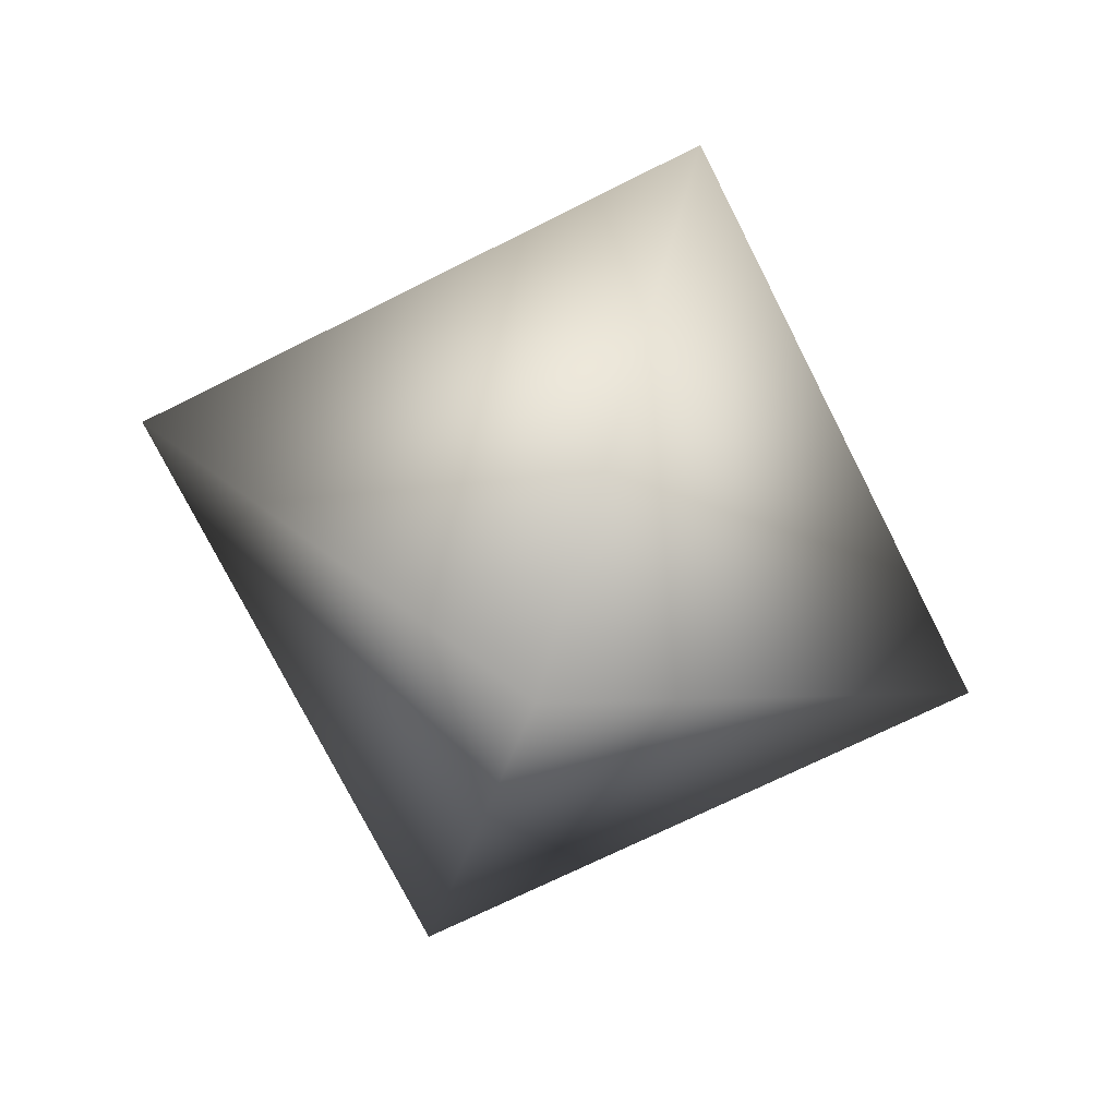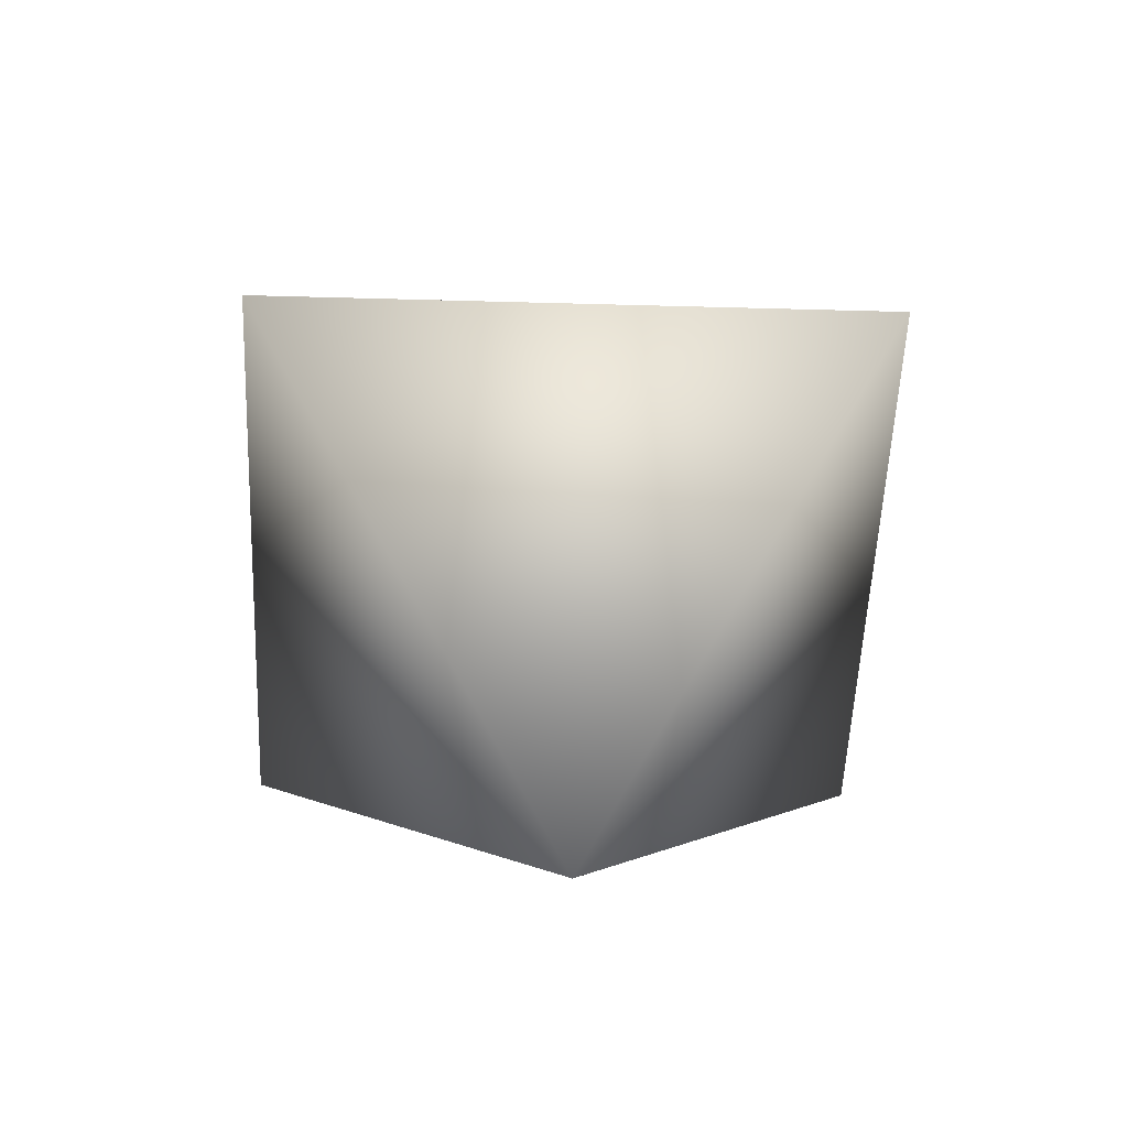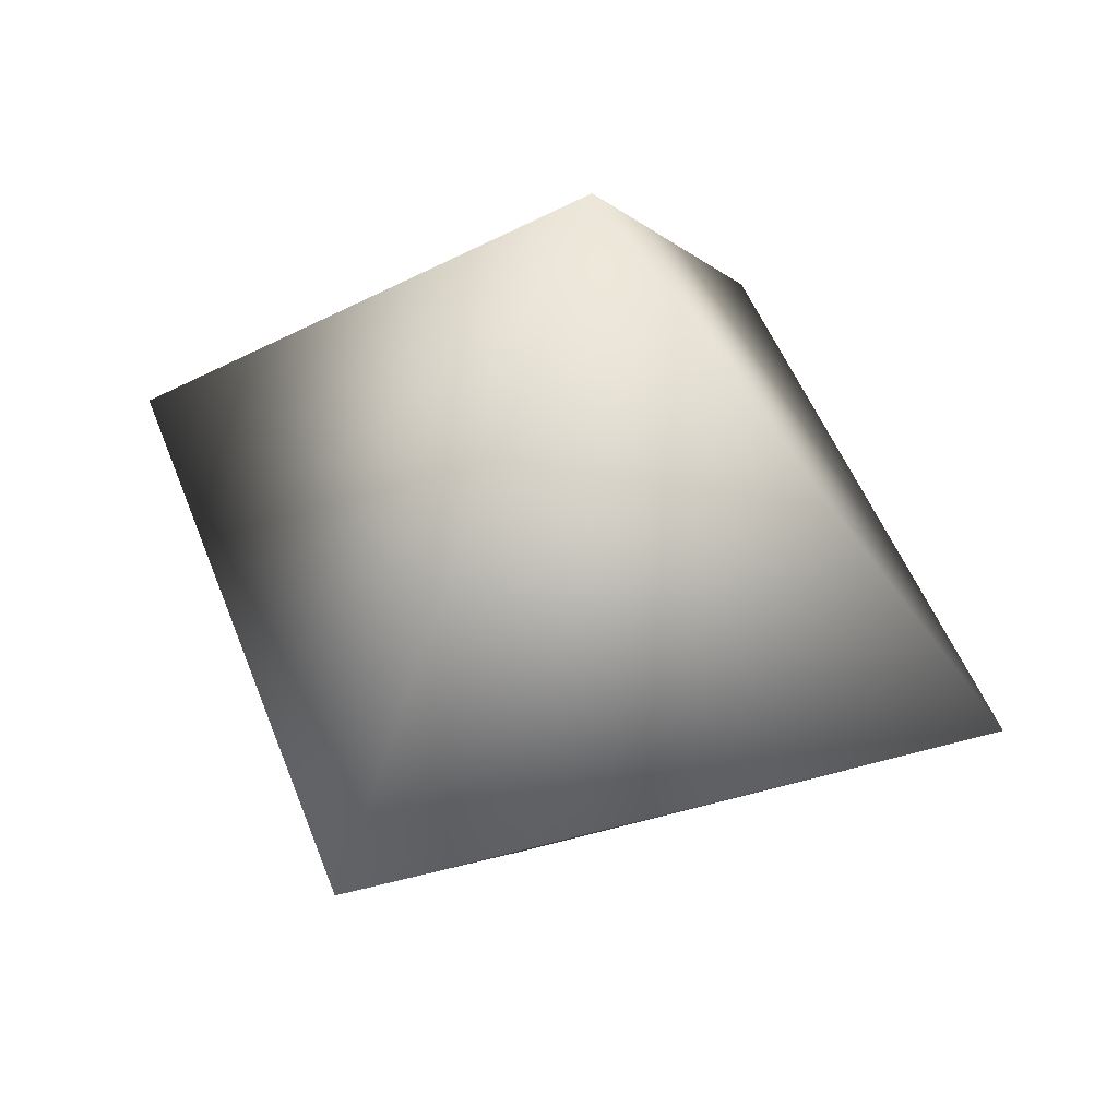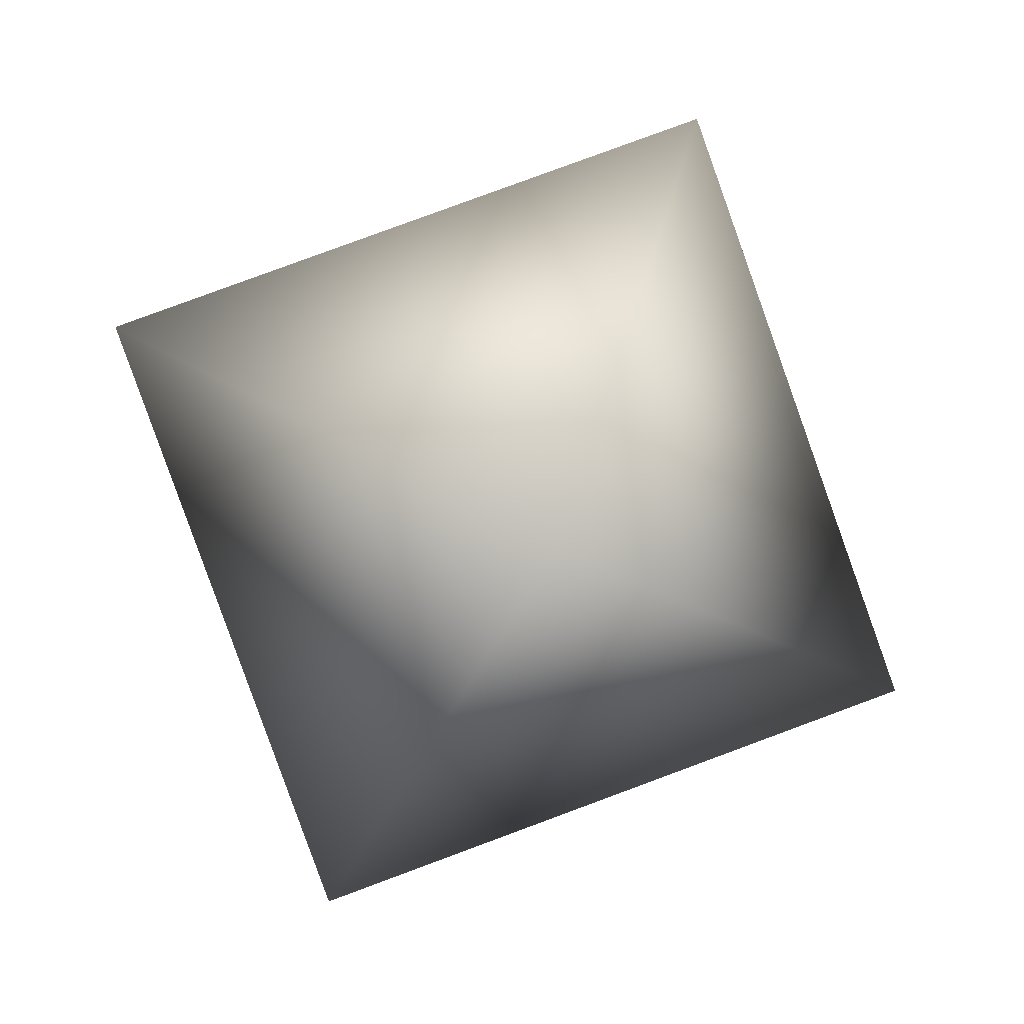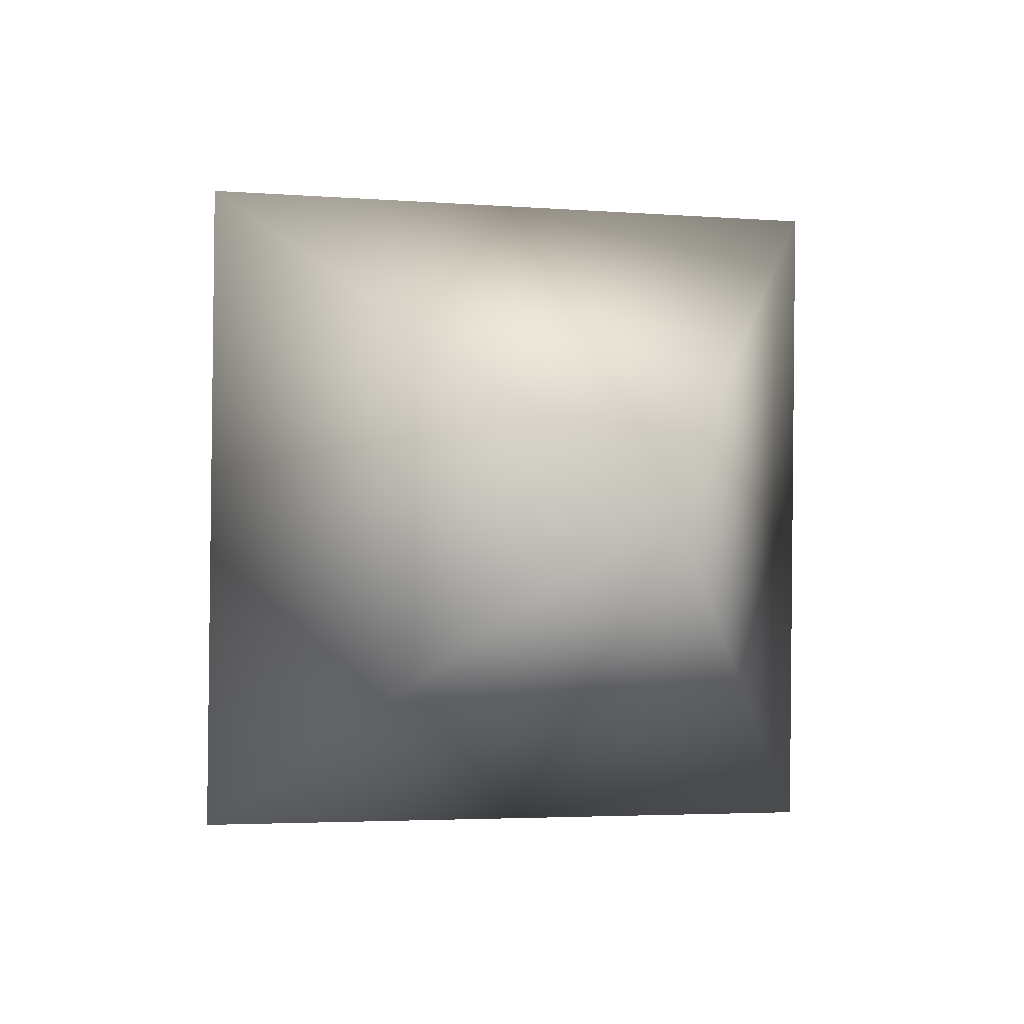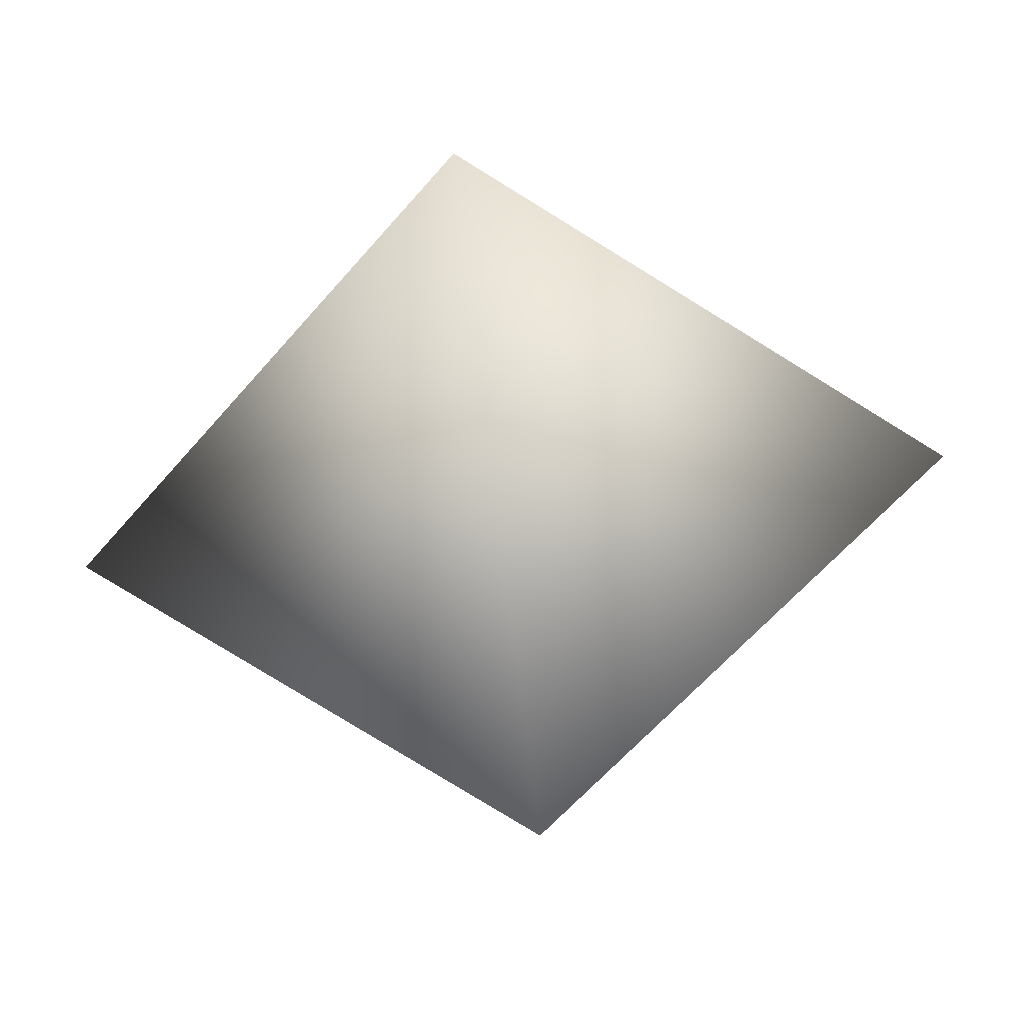
<metadata>
{"format":"obj","ext":"obj","renderer":"f3d","projection":"perspective","resolution":1024,"background":"white","views":[{"elev":-74.0,"azim":7.1,"up":"+Y"},{"elev":-48.8,"azim":-112.1,"up":"+Y"},{"elev":-43.3,"azim":-6.1,"up":"+Z"},{"elev":4.2,"azim":-7.5,"up":"+Z"},{"elev":71.6,"azim":40.2,"up":"+Z"},{"elev":-73.8,"azim":95.1,"up":"+Z"}]}
</metadata>
<code>
v  -7.702 61.22 1.653
v  -8.868 58.8 -0.5834
v  -10.05 58.85 2.709
v  -6.758 58.7 3.89
v  -5.579 58.65 0.5972
v  -7.923 56.28 1.653
o Bip001
g Bip001
f 1 2 3
f 1 3 4
f 1 4 5
f 1 5 2
f 6 5 4
f 6 4 3
f 6 3 2
f 6 2 5

</code>
